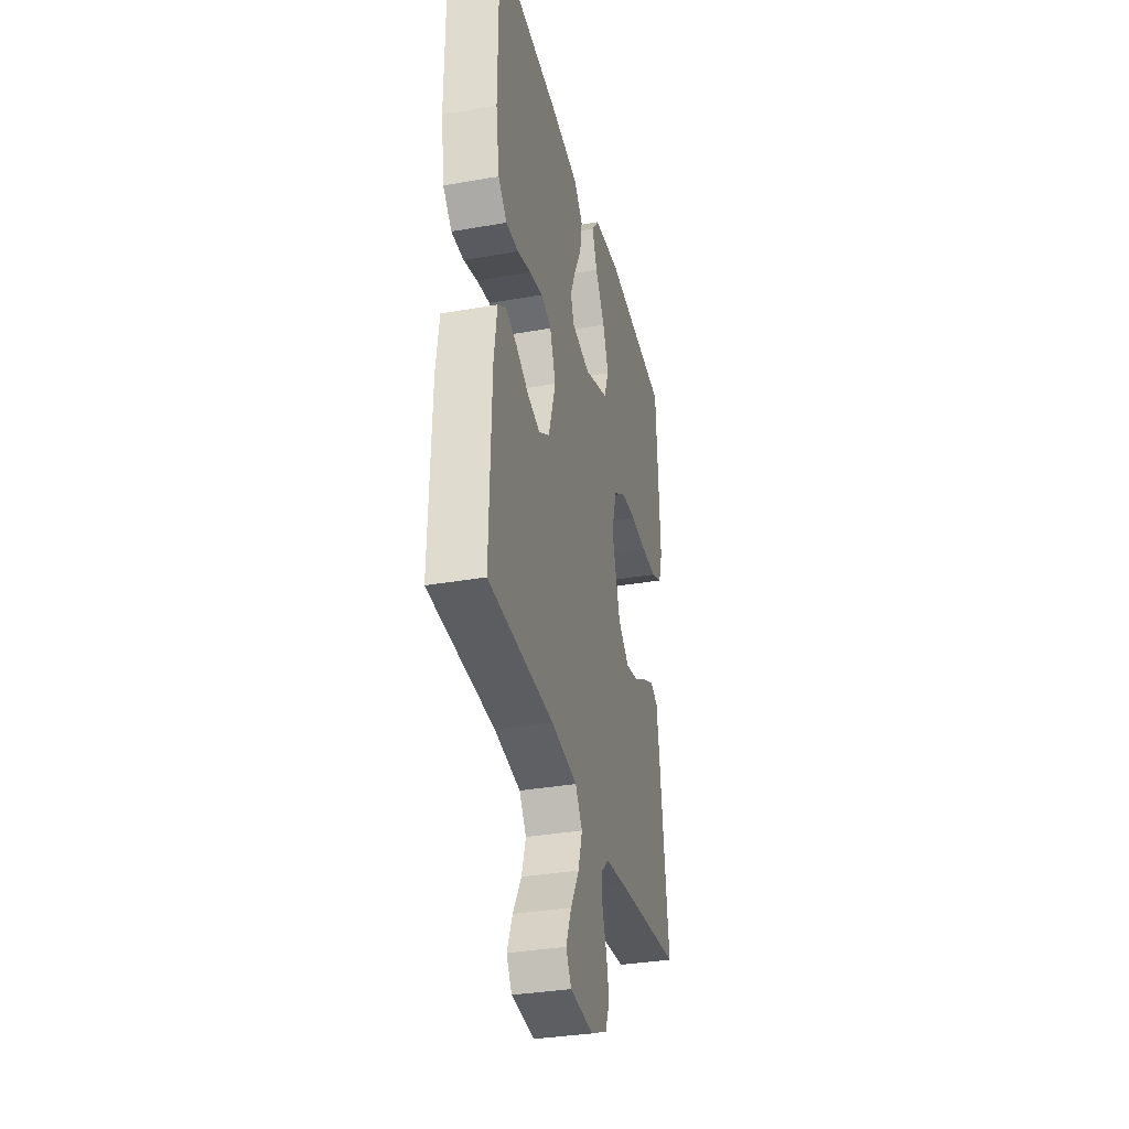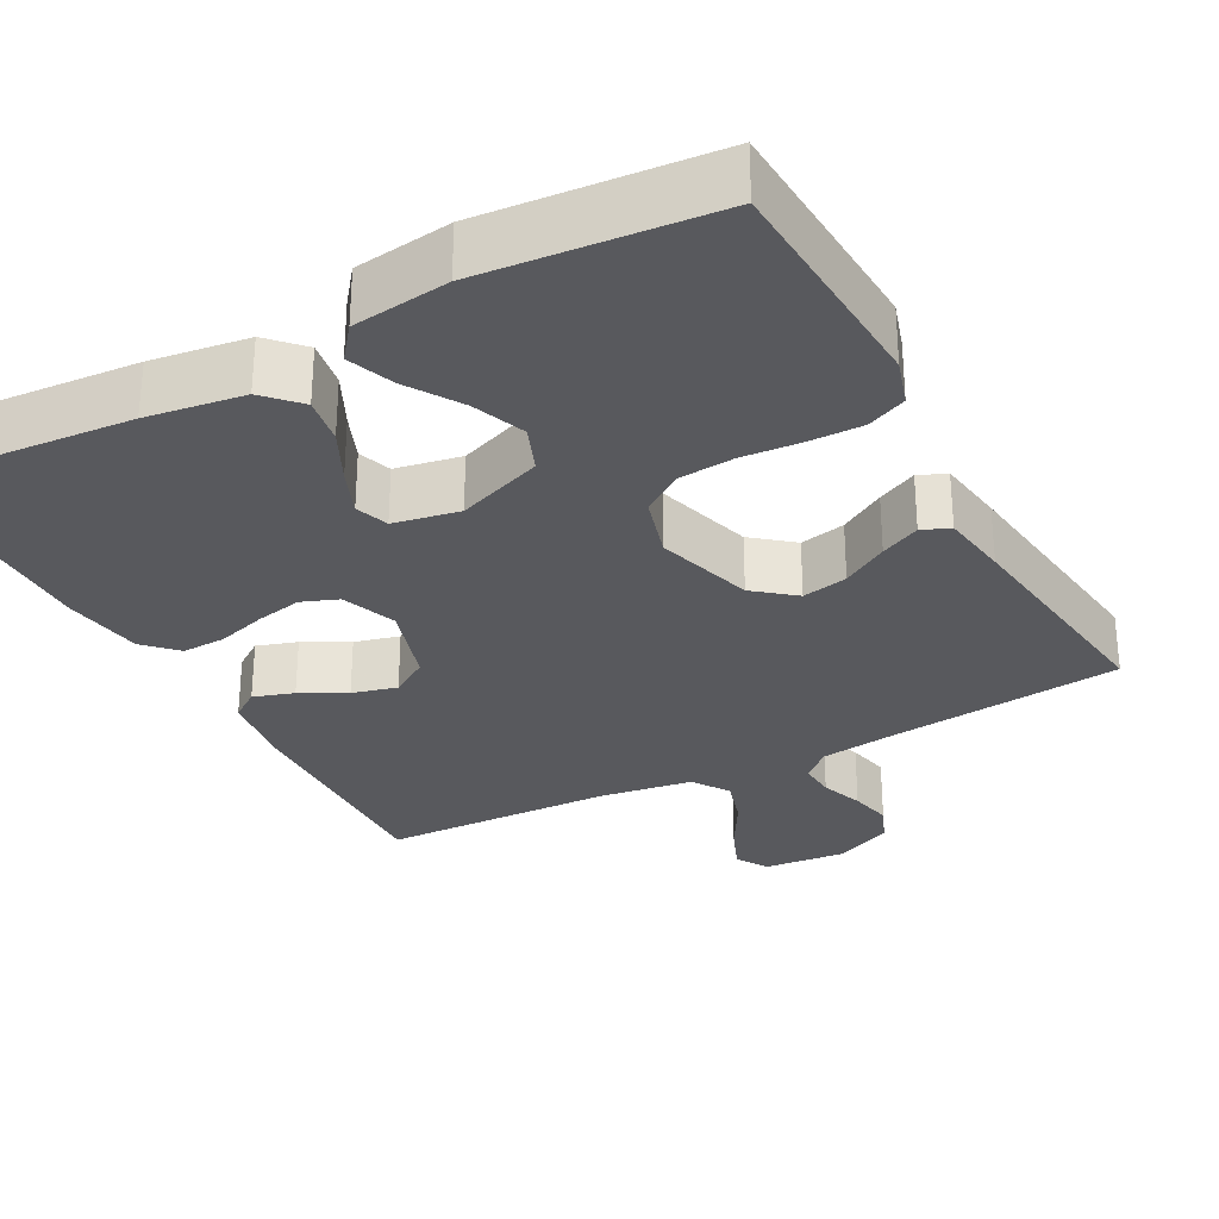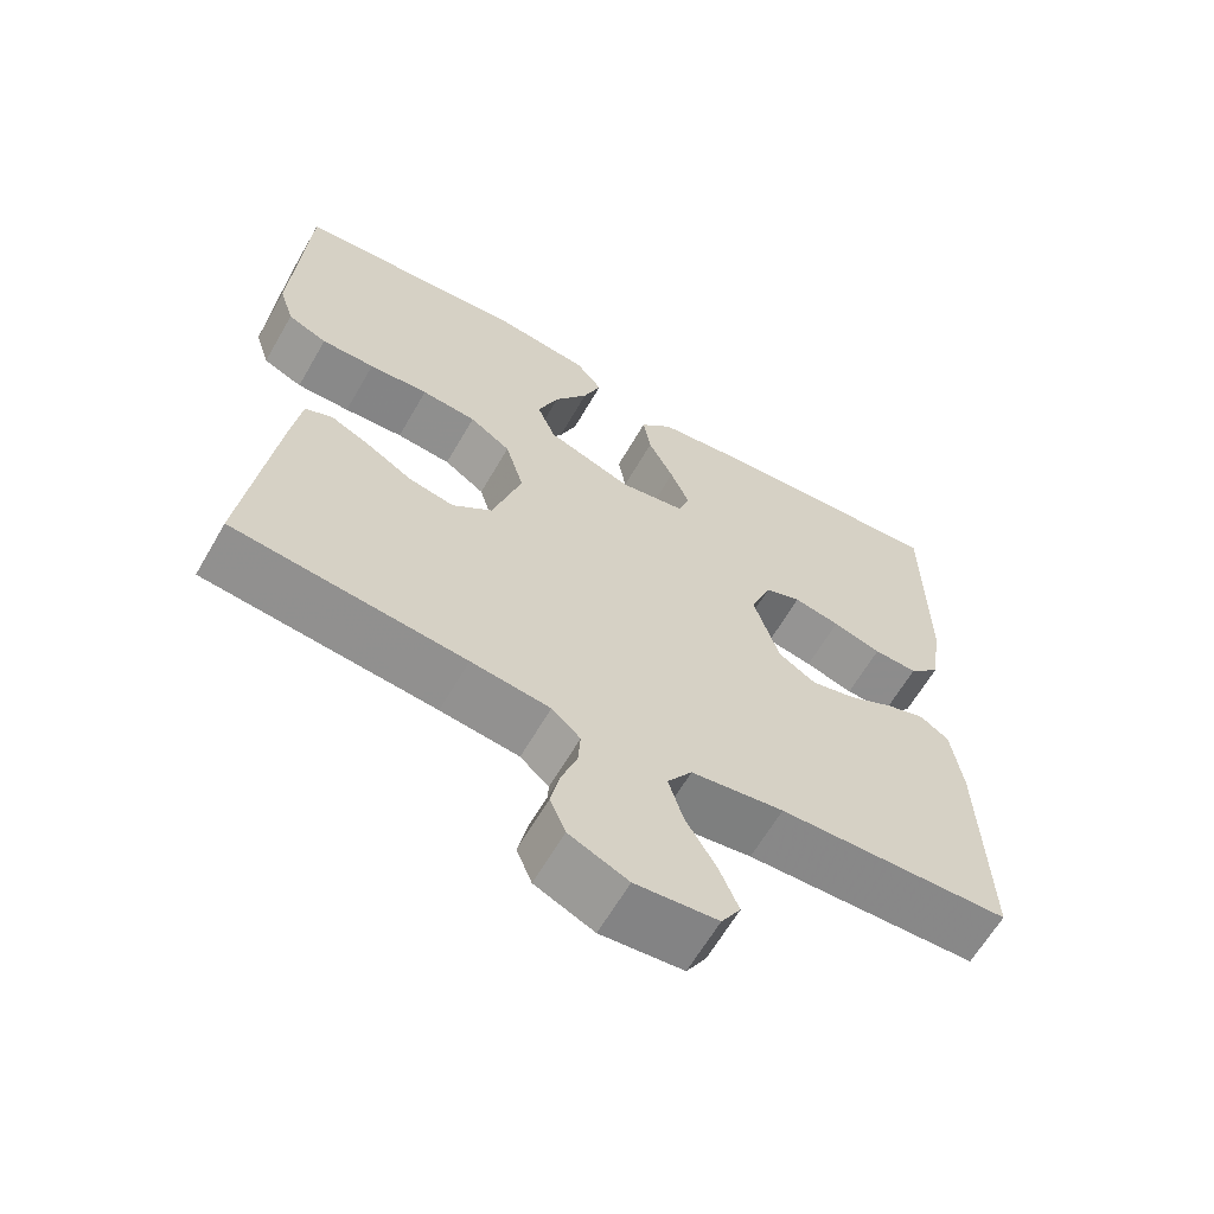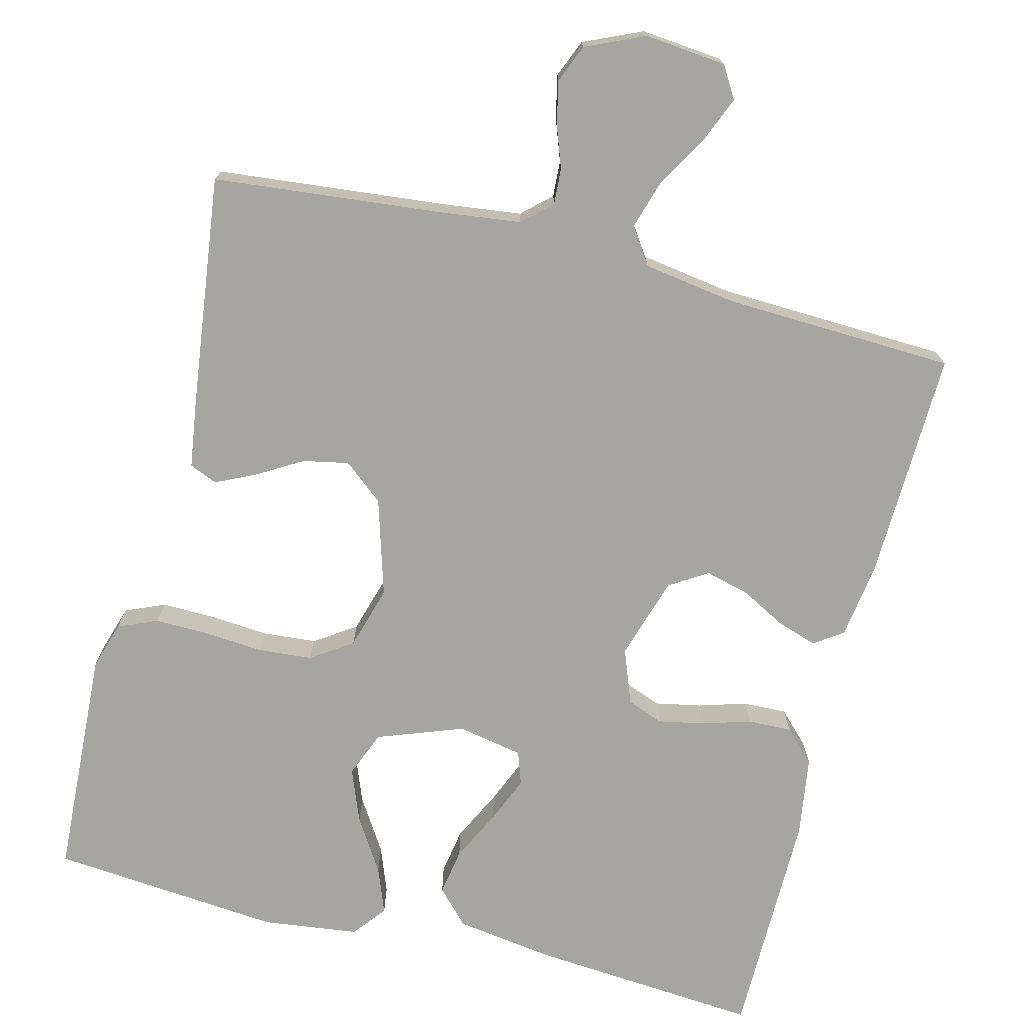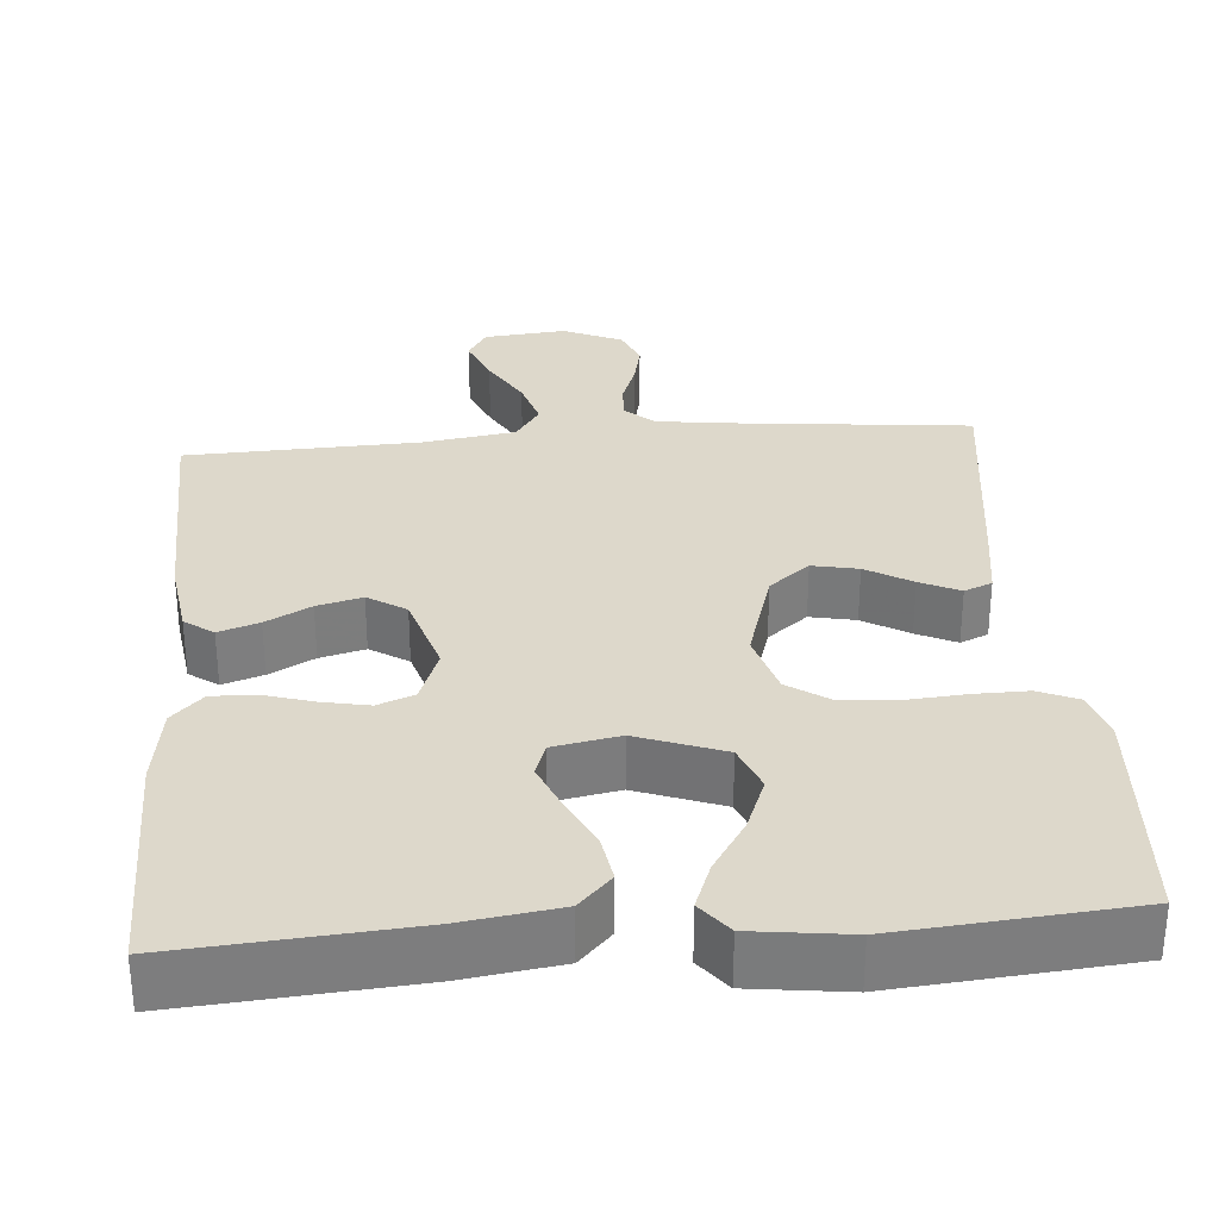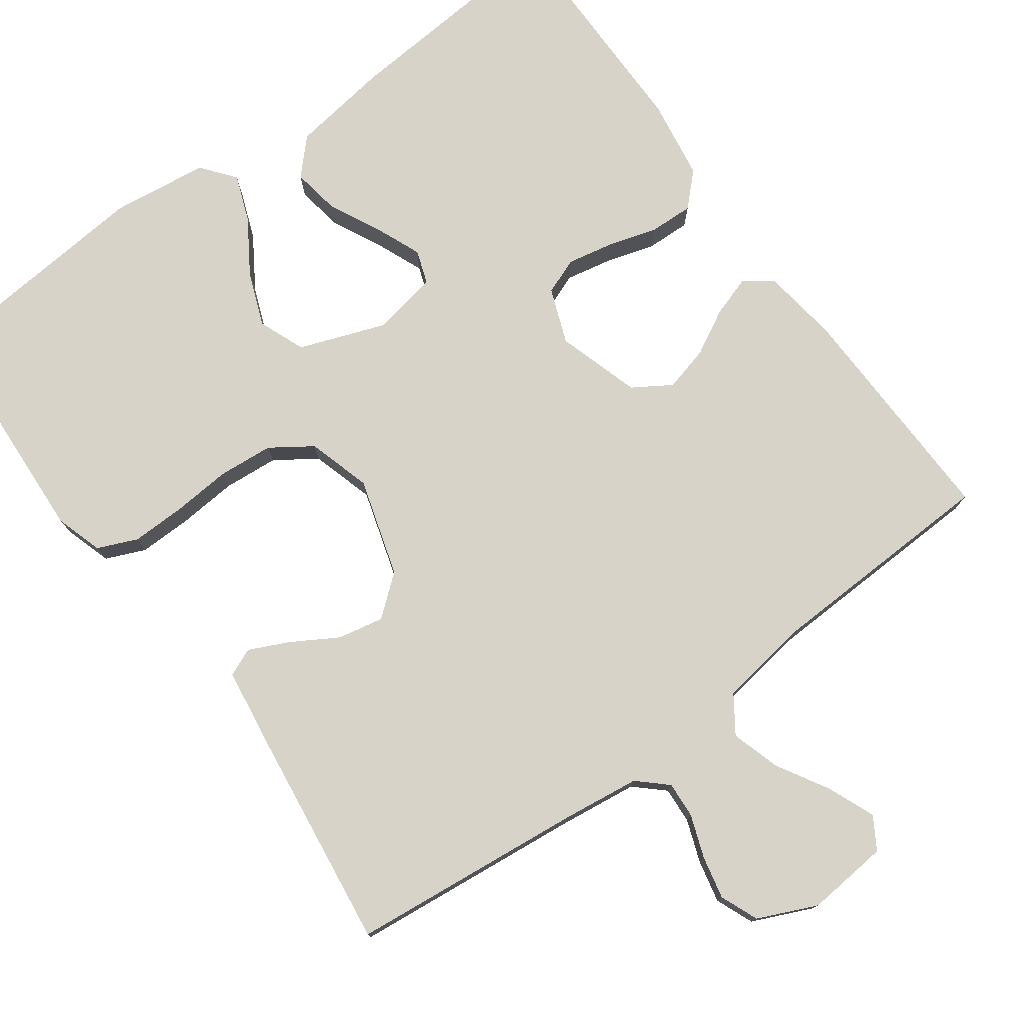
<metadata>
{"format":"obj","ext":"obj","renderer":"f3d","projection":"perspective","resolution":1024,"background":"white","views":[{"elev":-33.9,"azim":-76.6,"up":"+Z"},{"elev":-29.8,"azim":28.2,"up":"+Y"},{"elev":-63.5,"azim":150.0,"up":"+Z"},{"elev":-73.7,"azim":165.7,"up":"+Y"},{"elev":31.3,"azim":-4.6,"up":"+Y"},{"elev":77.1,"azim":143.9,"up":"+Y"}]}
</metadata>
<code>
v 0.5 0.07 -0.5
v 0.2 0.07 -0.531
v 0.098 0.07 -0.544
v 0.061 0.07 -0.578
v 0.064 0.07 -0.625
v 0.084 0.07 -0.68
v 0.096 0.07 -0.735
v 0.076 0.07 -0.784
v 0 0.07 -0.818
v -0.106 0.07 -0.808
v -0.131 0.07 -0.767
v -0.106 0.07 -0.706
v -0.067 0.07 -0.639
v -0.048 0.07 -0.576
v -0.08 0.07 -0.529
v -0.2 0.07 -0.511
v -0.5 0.07 -0.5
v -0.492 0.07 -0.2
v -0.478 0.07 -0.101
v -0.441 0.07 -0.075
v -0.389 0.07 -0.092
v -0.331 0.07 -0.123
v -0.273 0.07 -0.138
v -0.224 0.07 -0.107
v -0.191 0.07 0
v -0.218 0.07 0.071
v -0.265 0.07 0.089
v -0.325 0.07 0.077
v -0.388 0.07 0.058
v -0.445 0.07 0.056
v -0.485 0.07 0.096
v -0.501 0.07 0.2
v -0.5 0.07 0.5
v -0.2 0.07 0.477
v -0.074 0.07 0.459
v -0.032 0.07 0.415
v -0.042 0.07 0.354
v -0.075 0.07 0.287
v -0.1 0.07 0.227
v -0.085 0.07 0.184
v 0 0.07 0.168
v 0.111 0.07 0.209
v 0.135 0.07 0.269
v 0.108 0.07 0.338
v 0.064 0.07 0.407
v 0.041 0.07 0.467
v 0.075 0.07 0.51
v 0.2 0.07 0.526
v 0.5 0.07 0.5
v 0.517 0.07 0.2
v 0.498 0.07 0.139
v 0.447 0.07 0.117
v 0.378 0.07 0.118
v 0.301 0.07 0.124
v 0.23 0.07 0.118
v 0.177 0.07 0.082
v 0.153 0.07 0
v 0.191 0.07 -0.126
v 0.243 0.07 -0.168
v 0.302 0.07 -0.156
v 0.361 0.07 -0.121
v 0.412 0.07 -0.097
v 0.448 0.07 -0.112
v 0.461 0.07 -0.2
v 0.5 0 -0.5
v 0.2 0 -0.531
v 0.098 0 -0.544
v 0.061 0 -0.578
v 0.064 0 -0.625
v 0.084 0 -0.68
v 0.096 0 -0.735
v 0.076 0 -0.784
v 0 0 -0.818
v -0.106 0 -0.808
v -0.131 0 -0.767
v -0.106 0 -0.706
v -0.067 0 -0.639
v -0.048 0 -0.576
v -0.08 0 -0.529
v -0.2 0 -0.511
v -0.5 0 -0.5
v -0.492 0 -0.2
v -0.478 0 -0.101
v -0.441 0 -0.075
v -0.389 0 -0.092
v -0.331 0 -0.123
v -0.273 0 -0.138
v -0.224 0 -0.107
v -0.191 0 0
v -0.218 0 0.071
v -0.265 0 0.089
v -0.325 0 0.077
v -0.388 0 0.058
v -0.445 0 0.056
v -0.485 0 0.096
v -0.501 0 0.2
v -0.5 0 0.5
v -0.2 0 0.477
v -0.074 0 0.459
v -0.032 0 0.415
v -0.042 0 0.354
v -0.075 0 0.287
v -0.1 0 0.227
v -0.085 0 0.184
v 0 0 0.168
v 0.111 0 0.209
v 0.135 0 0.269
v 0.108 0 0.338
v 0.064 0 0.407
v 0.041 0 0.467
v 0.075 0 0.51
v 0.2 0 0.526
v 0.5 0 0.5
v 0.517 0 0.2
v 0.498 0 0.139
v 0.447 0 0.117
v 0.378 0 0.118
v 0.301 0 0.124
v 0.23 0 0.118
v 0.177 0 0.082
v 0.153 0 0
v 0.191 0 -0.126
v 0.243 0 -0.168
v 0.302 0 -0.156
v 0.361 0 -0.121
v 0.412 0 -0.097
v 0.448 0 -0.112
v 0.461 0 -0.2
f 64 1 2
f 63 64 2
f 62 63 2
f 61 62 2
f 60 61 2
f 59 60 2 3
f 58 59 3 4
f 57 58 4
f 52 53 54
f 51 52 54
f 50 51 54
f 49 50 54
f 48 49 54
f 47 48 54
f 46 47 54
f 45 46 54
f 44 45 54
f 43 44 54 55
f 42 43 55 56
f 36 37 38
f 35 36 38
f 34 35 38
f 33 34 38
f 32 33 38
f 31 32 38
f 30 31 38
f 29 30 38
f 28 29 38
f 27 28 38 39
f 26 27 39 40
f 20 21 22
f 19 20 22
f 18 19 22
f 17 18 22
f 16 17 22
f 15 16 22 23
f 14 15 23 24
f 11 12 13
f 10 11 13
f 9 10 13
f 8 9 13
f 7 8 13
f 6 7 13
f 5 6 13
f 4 5 13 14
f 14 24 25
f 4 14 25
f 57 4 25
f 57 25 26
f 56 57 26
f 42 56 26
f 41 42 26
f 26 40 41
f 66 65 128
f 66 128 127
f 66 127 126
f 66 126 125
f 66 125 124
f 67 66 124 123
f 68 67 123 122
f 68 122 121
f 118 117 116
f 118 116 115
f 118 115 114
f 118 114 113
f 118 113 112
f 118 112 111
f 118 111 110
f 118 110 109
f 118 109 108
f 119 118 108 107
f 120 119 107 106
f 102 101 100
f 102 100 99
f 102 99 98
f 102 98 97
f 102 97 96
f 102 96 95
f 102 95 94
f 102 94 93
f 102 93 92
f 103 102 92 91
f 104 103 91 90
f 86 85 84
f 86 84 83
f 86 83 82
f 86 82 81
f 86 81 80
f 87 86 80 79
f 88 87 79 78
f 77 76 75
f 77 75 74
f 77 74 73
f 77 73 72
f 77 72 71
f 77 71 70
f 77 70 69
f 78 77 69 68
f 89 88 78
f 89 78 68
f 89 68 121
f 90 89 121
f 90 121 120
f 90 120 106
f 90 106 105
f 105 104 90
f 1 65 66 2
f 2 66 67 3
f 3 67 68 4
f 4 68 69 5
f 5 69 70 6
f 6 70 71 7
f 7 71 72 8
f 8 72 73 9
f 9 73 74 10
f 10 74 75 11
f 11 75 76 12
f 12 76 77 13
f 13 77 78 14
f 14 78 79 15
f 15 79 80 16
f 16 80 81 17
f 17 81 82 18
f 18 82 83 19
f 19 83 84 20
f 20 84 85 21
f 21 85 86 22
f 22 86 87 23
f 23 87 88 24
f 24 88 89 25
f 25 89 90 26
f 26 90 91 27
f 27 91 92 28
f 28 92 93 29
f 29 93 94 30
f 30 94 95 31
f 31 95 96 32
f 32 96 97 33
f 33 97 98 34
f 34 98 99 35
f 35 99 100 36
f 36 100 101 37
f 37 101 102 38
f 38 102 103 39
f 39 103 104 40
f 40 104 105 41
f 41 105 106 42
f 42 106 107 43
f 43 107 108 44
f 44 108 109 45
f 45 109 110 46
f 46 110 111 47
f 47 111 112 48
f 48 112 113 49
f 49 113 114 50
f 50 114 115 51
f 51 115 116 52
f 52 116 117 53
f 53 117 118 54
f 54 118 119 55
f 55 119 120 56
f 56 120 121 57
f 57 121 122 58
f 58 122 123 59
f 59 123 124 60
f 60 124 125 61
f 61 125 126 62
f 62 126 127 63
f 63 127 128 64
f 64 128 65 1

</code>
